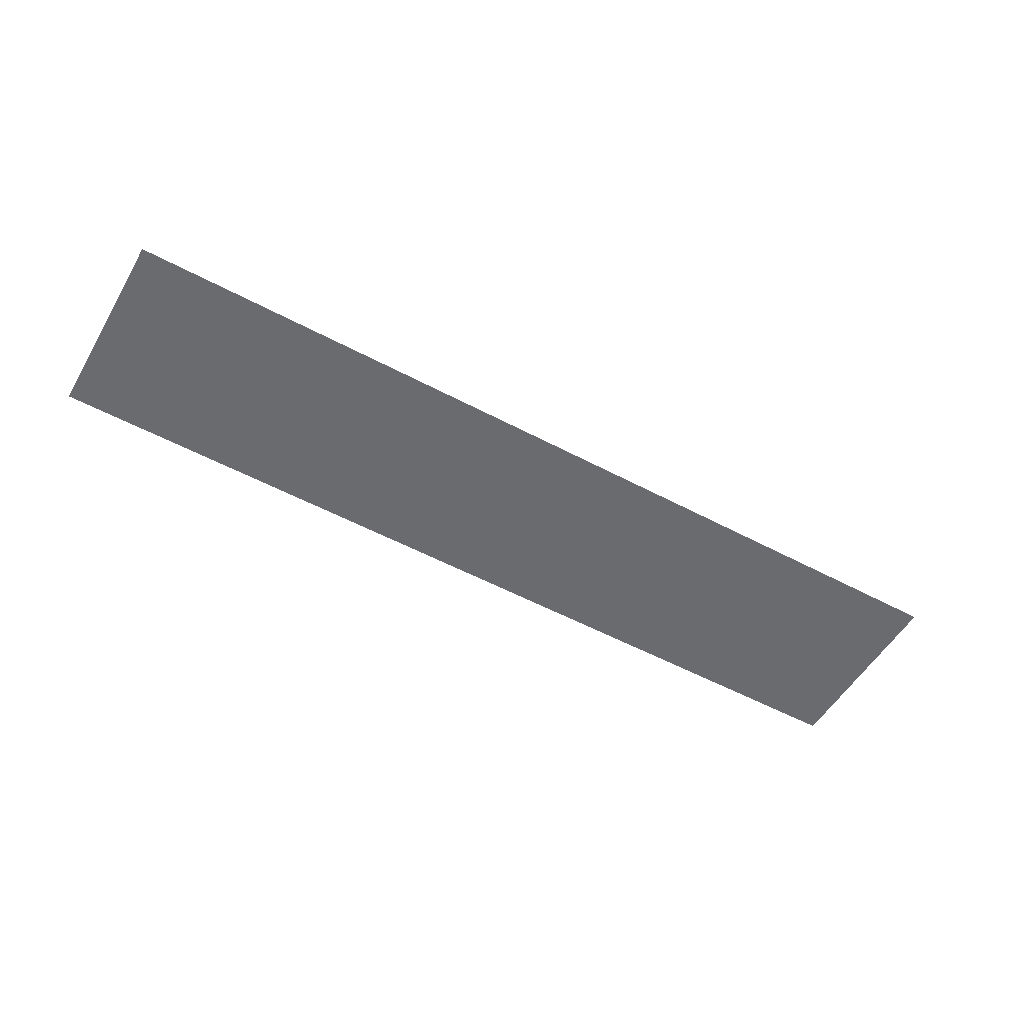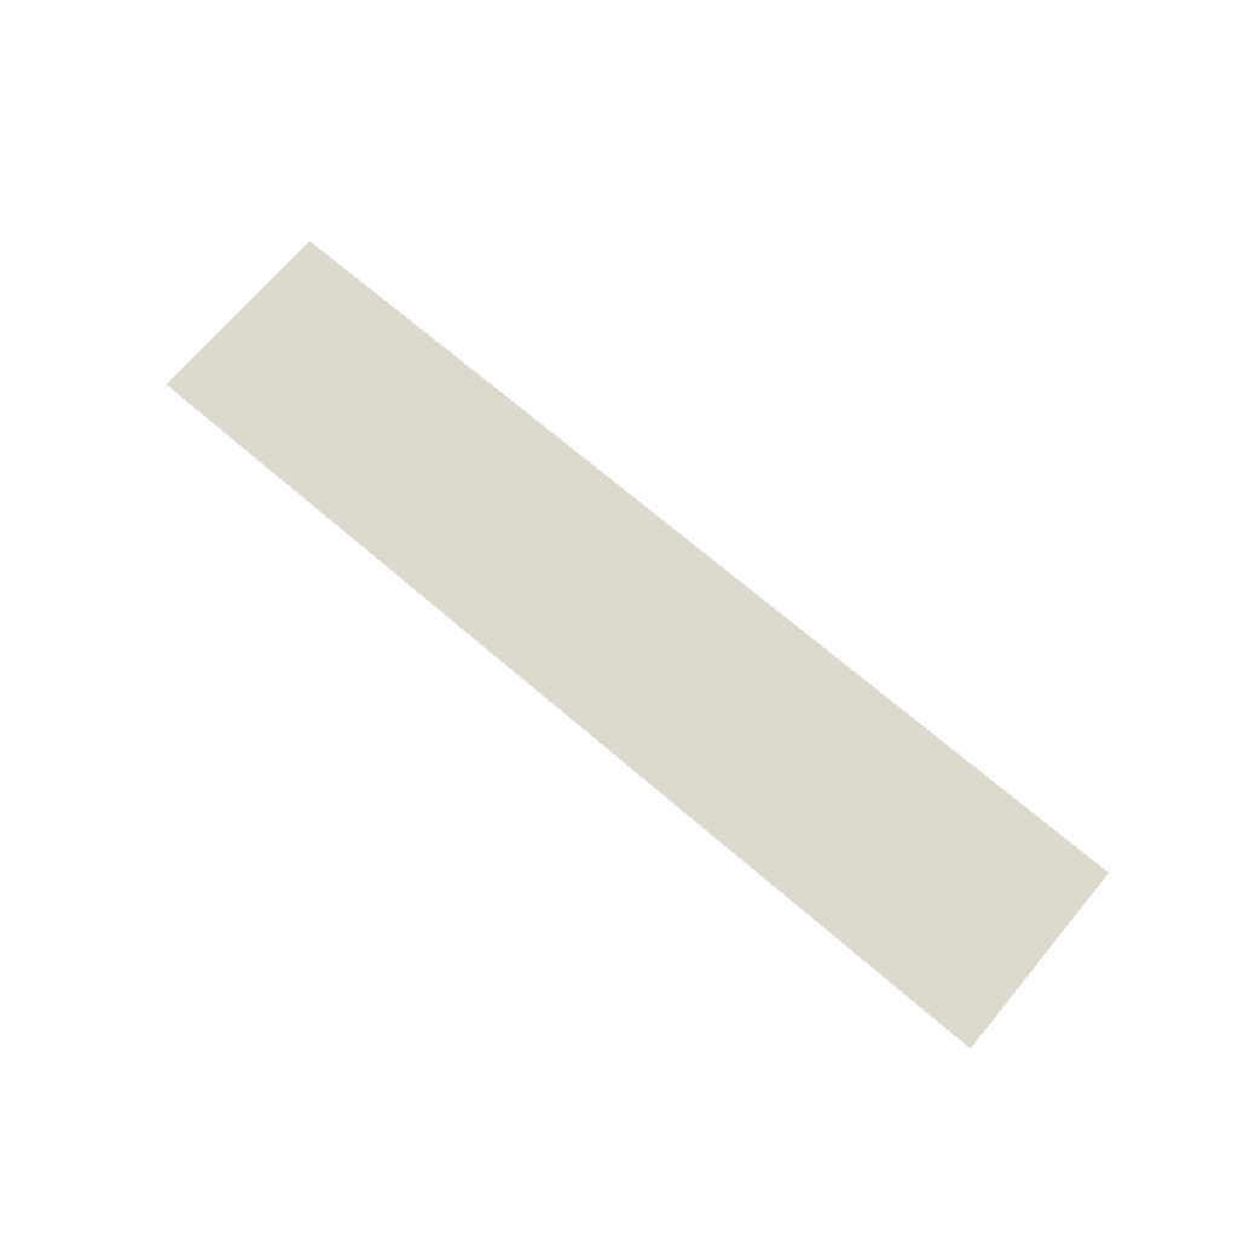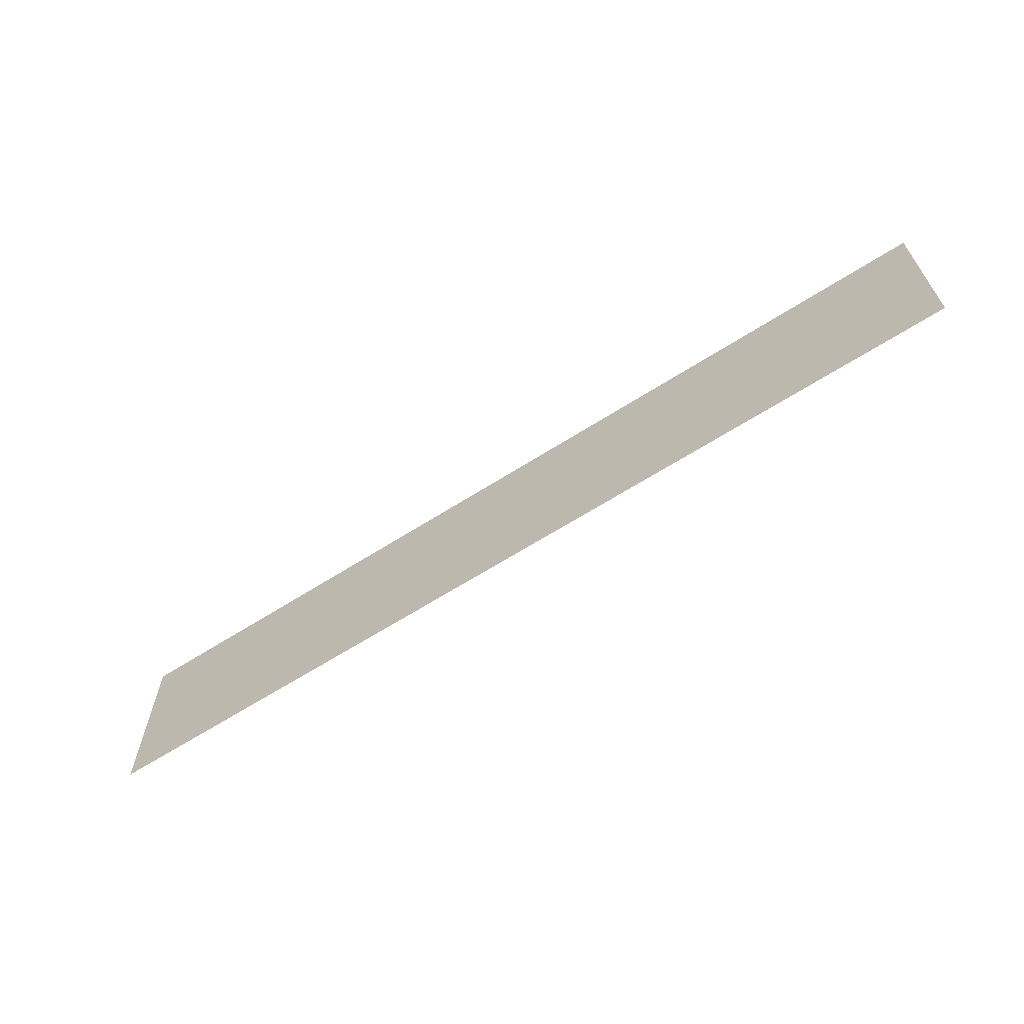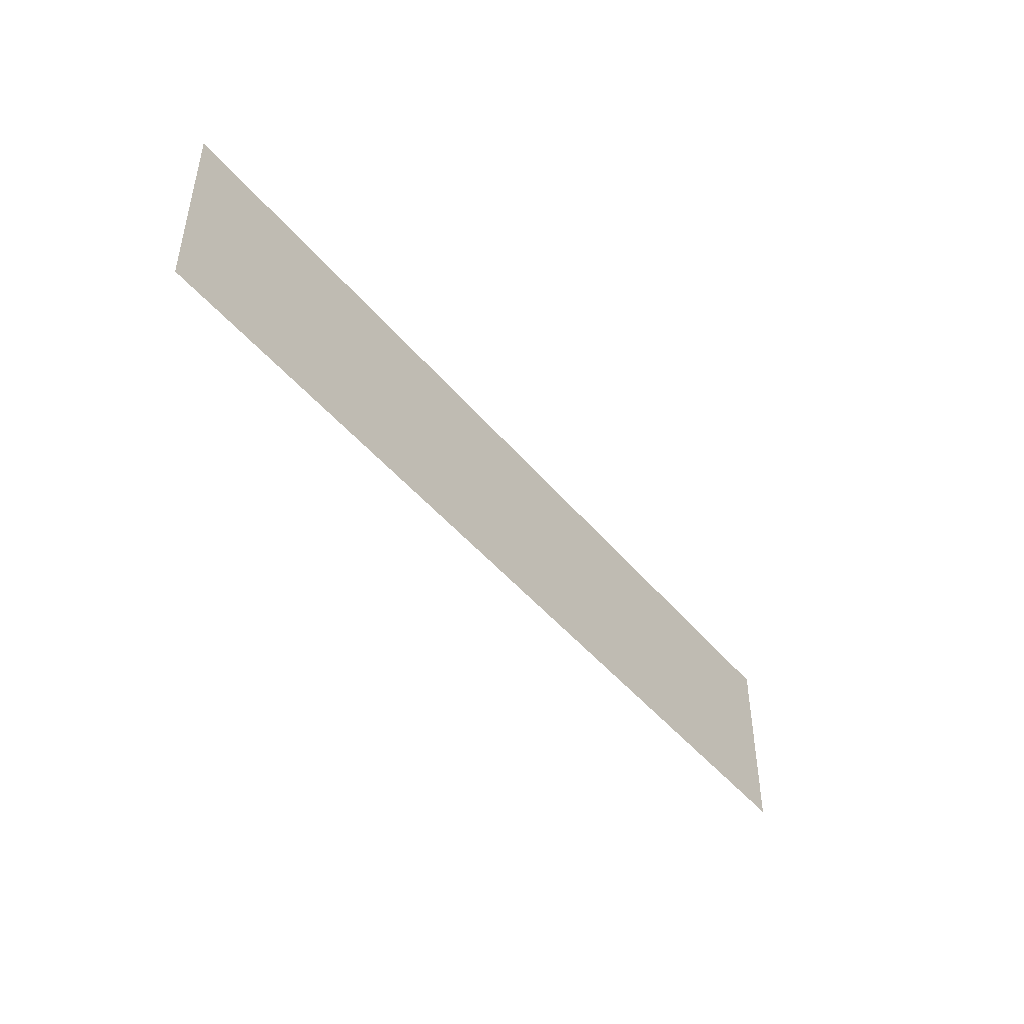
<metadata>
{"format":"obj","ext":"obj","renderer":"f3d","projection":"perspective","resolution":1024,"background":"white","views":[{"elev":-53.3,"azim":150.2,"up":"+Z"},{"elev":71.7,"azim":-139.6,"up":"+Z"},{"elev":-64.1,"azim":-147.2,"up":"+Y"},{"elev":-46.0,"azim":-53.0,"up":"+Y"}]}
</metadata>
<code>
g default
v -67.29 -14.02 0
v 0 -14.02 0
v 67.29 -14.02 0
v -67.29 0 0
v 0 0 0
v 67.29 0 0
v -67.29 14.02 0
v 0 14.02 0
v 67.29 14.02 0
g nj_pool_fence_alpha
f 1 2 5 4
f 2 3 6 5
f 4 5 8 7
f 5 6 9 8

</code>
